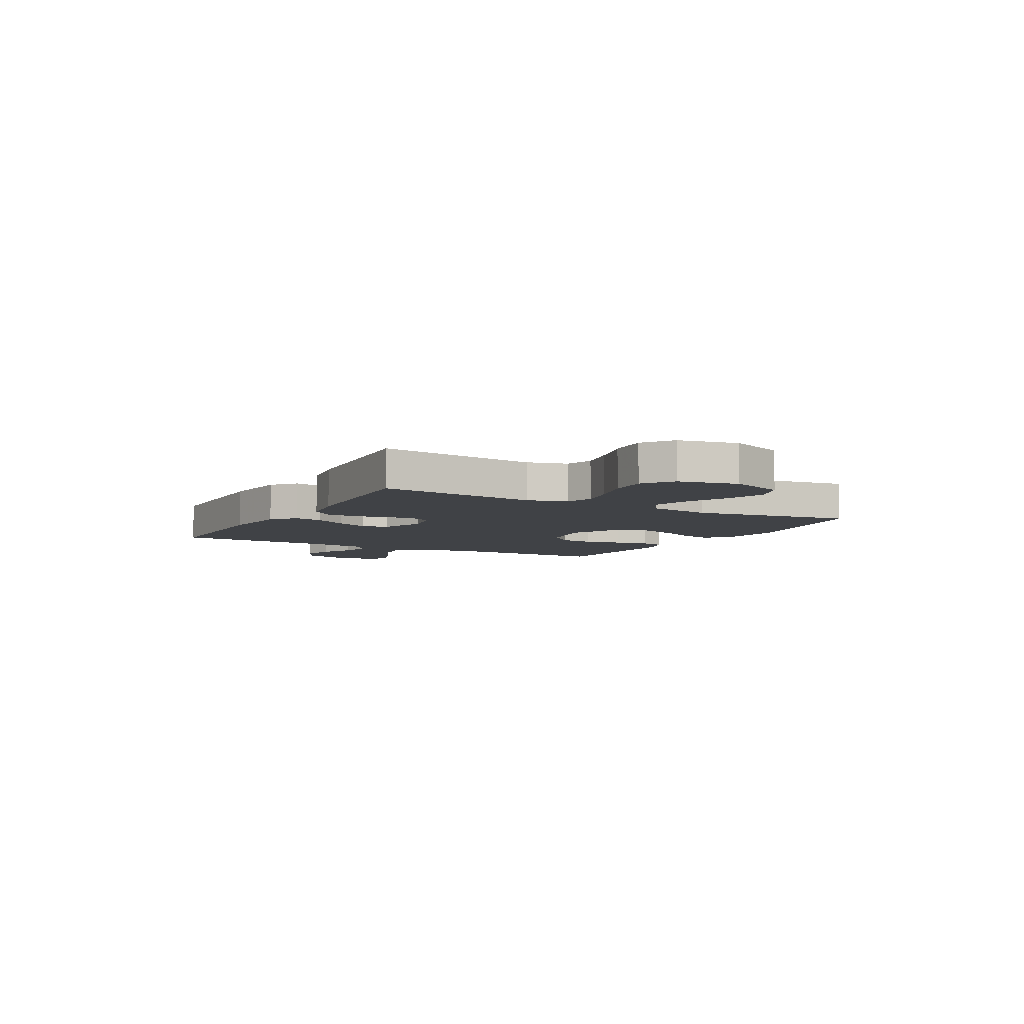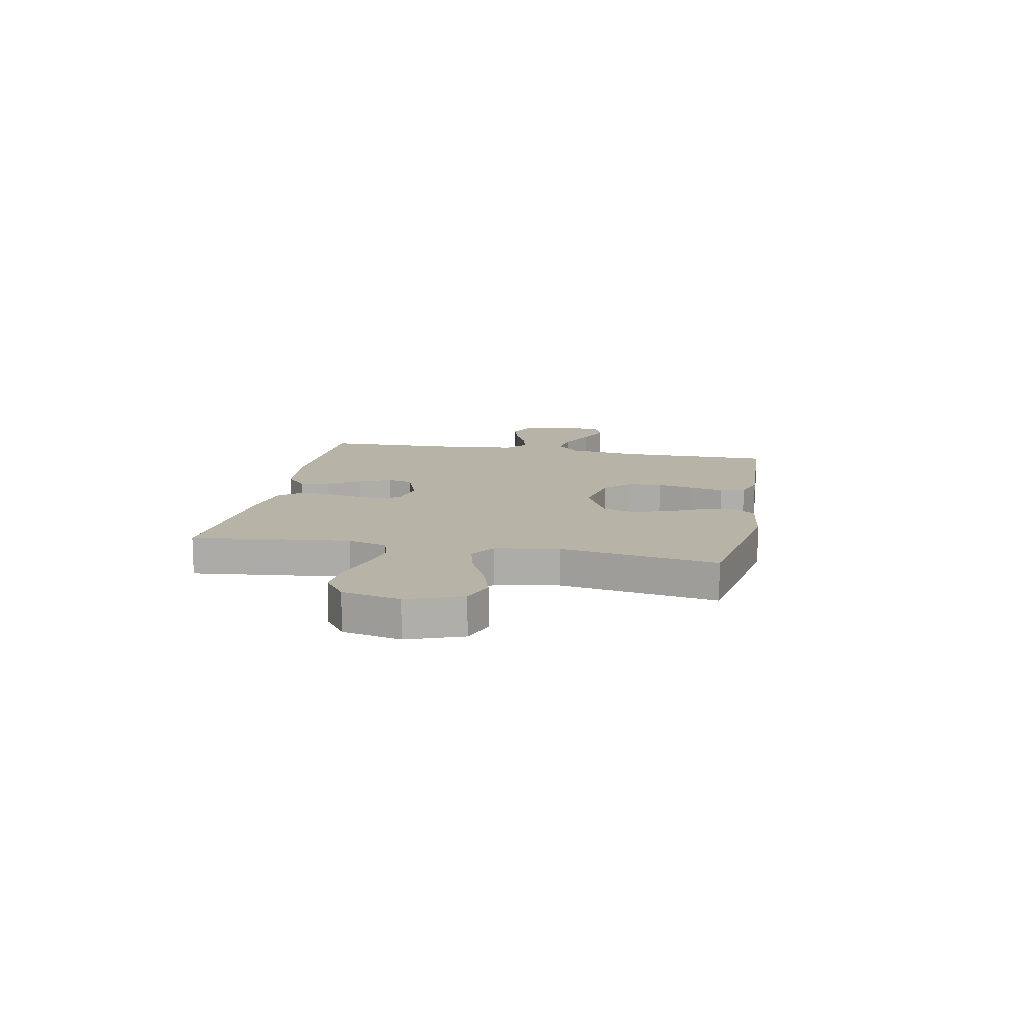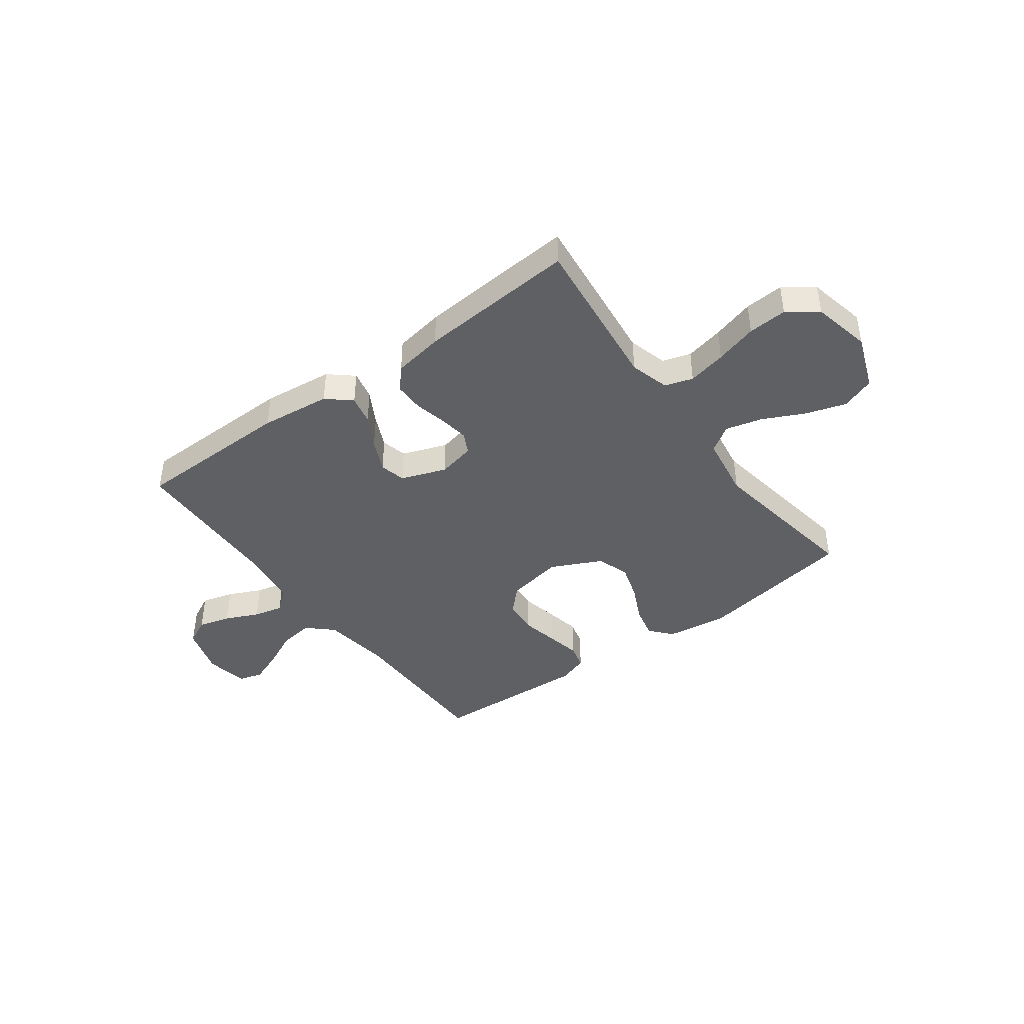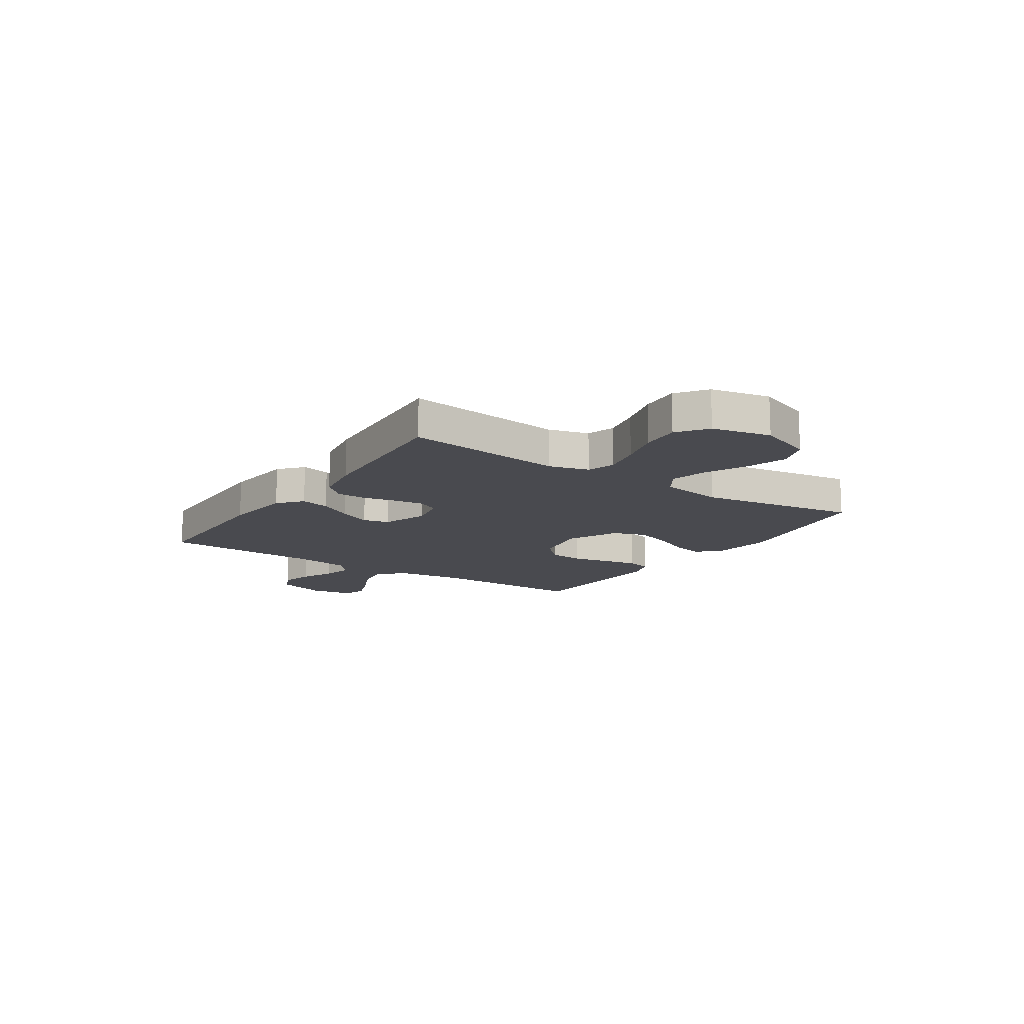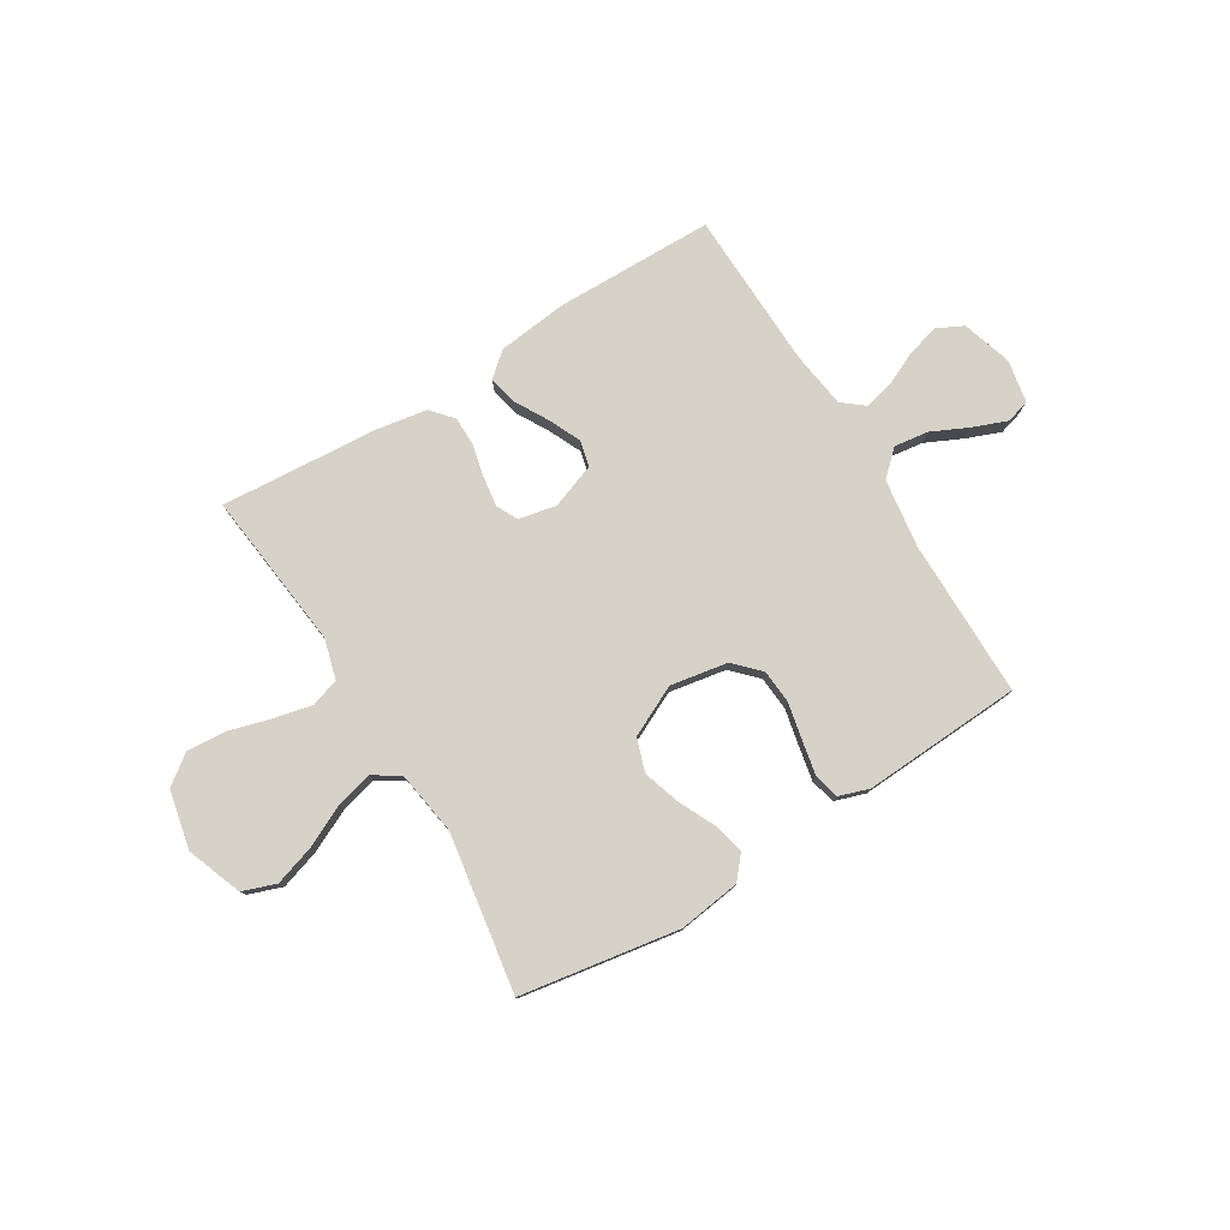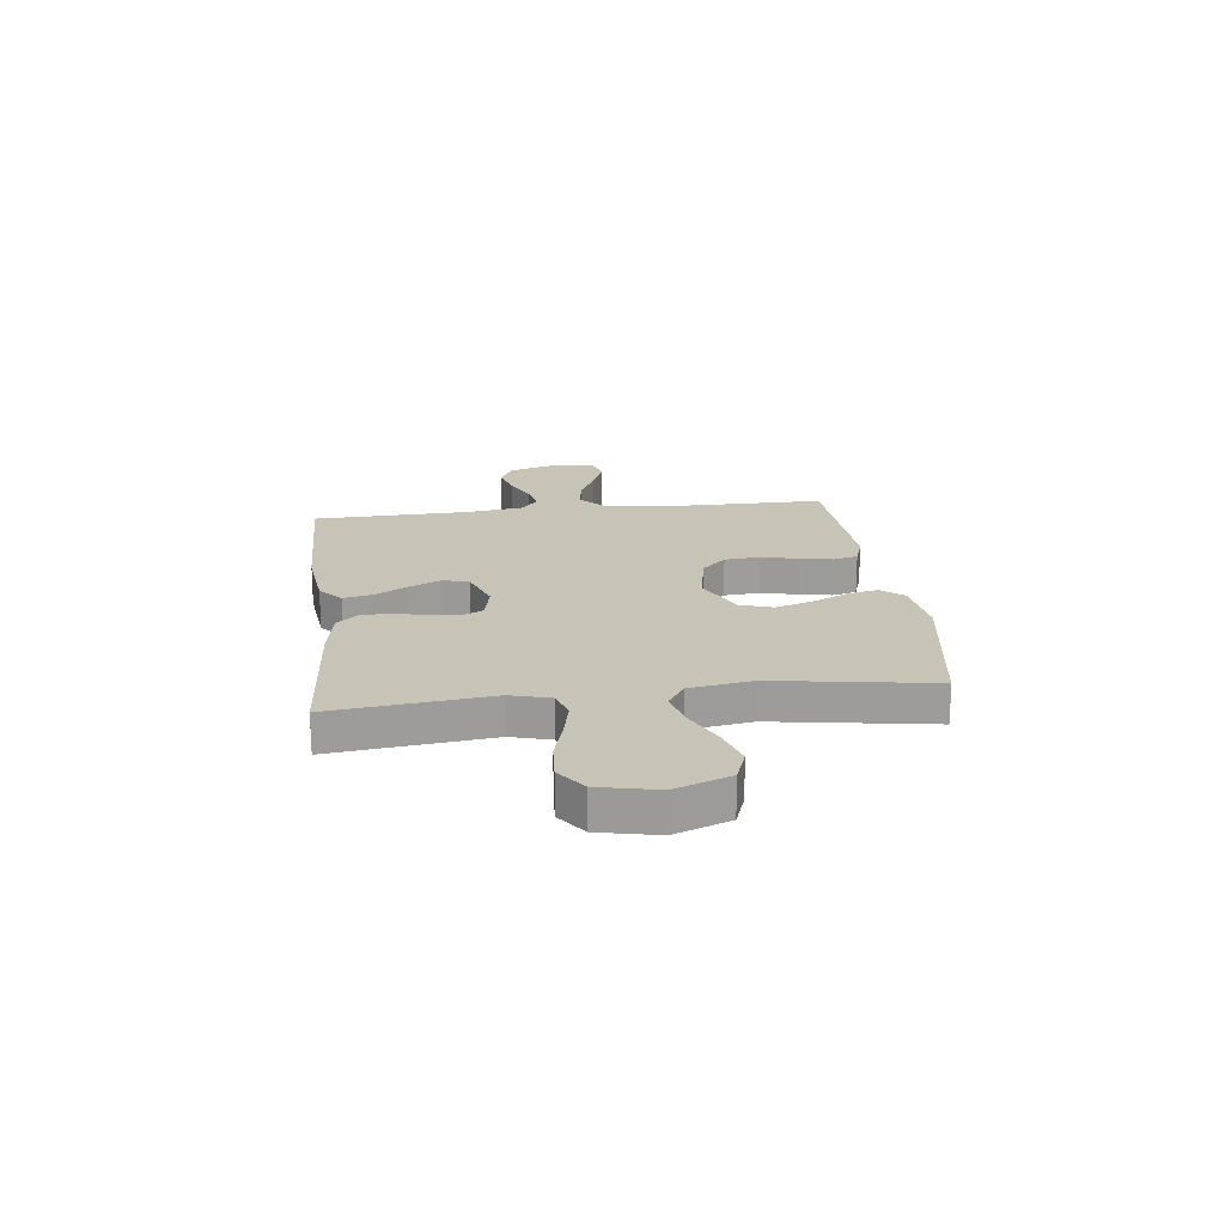
<metadata>
{"format":"obj","ext":"obj","renderer":"f3d","projection":"perspective","resolution":1024,"background":"white","views":[{"elev":-6.4,"azim":-119.1,"up":"+Y"},{"elev":12.7,"azim":-78.8,"up":"+Y"},{"elev":-42.4,"azim":-143.6,"up":"+Y"},{"elev":-13.6,"azim":-123.8,"up":"+Y"},{"elev":78.3,"azim":-31.5,"up":"+Y"},{"elev":19.7,"azim":-96.9,"up":"+Y"}]}
</metadata>
<code>
v -0.5 0.07 0.5
v -0.2 0.07 0.549
v -0.083 0.07 0.533
v -0.047 0.07 0.491
v -0.061 0.07 0.431
v -0.094 0.07 0.362
v -0.116 0.07 0.292
v -0.095 0.07 0.23
v 0 0.07 0.184
v 0.108 0.07 0.203
v 0.154 0.07 0.25
v 0.159 0.07 0.315
v 0.144 0.07 0.385
v 0.131 0.07 0.45
v 0.143 0.07 0.497
v 0.2 0.07 0.516
v 0.5 0.07 0.5
v 0.5 0.07 0.2
v 0.518 0.07 0.071
v 0.565 0.07 0.027
v 0.63 0.07 0.036
v 0.7 0.07 0.069
v 0.764 0.07 0.094
v 0.809 0.07 0.081
v 0.824 0.07 0
v 0.795 0.07 -0.094
v 0.745 0.07 -0.119
v 0.684 0.07 -0.102
v 0.621 0.07 -0.073
v 0.565 0.07 -0.06
v 0.524 0.07 -0.093
v 0.509 0.07 -0.2
v 0.5 0.07 -0.5
v 0.2 0.07 -0.504
v 0.067 0.07 -0.489
v 0.022 0.07 -0.45
v 0.034 0.07 -0.395
v 0.069 0.07 -0.333
v 0.097 0.07 -0.272
v 0.085 0.07 -0.223
v 0 0.07 -0.192
v -0.071 0.07 -0.207
v -0.091 0.07 -0.247
v -0.083 0.07 -0.303
v -0.069 0.07 -0.365
v -0.069 0.07 -0.421
v -0.105 0.07 -0.462
v -0.2 0.07 -0.478
v -0.5 0.07 -0.5
v -0.466 0.07 -0.2
v -0.487 0.07 -0.125
v -0.54 0.07 -0.108
v -0.613 0.07 -0.124
v -0.693 0.07 -0.147
v -0.767 0.07 -0.152
v -0.823 0.07 -0.111
v -0.847 0.07 0
v -0.808 0.07 0.104
v -0.745 0.07 0.127
v -0.669 0.07 0.103
v -0.59 0.07 0.065
v -0.521 0.07 0.047
v -0.471 0.07 0.08
v -0.452 0.07 0.2
v -0.5 0 0.5
v -0.2 0 0.549
v -0.083 0 0.533
v -0.047 0 0.491
v -0.061 0 0.431
v -0.094 0 0.362
v -0.116 0 0.292
v -0.095 0 0.23
v 0 0 0.184
v 0.108 0 0.203
v 0.154 0 0.25
v 0.159 0 0.315
v 0.144 0 0.385
v 0.131 0 0.45
v 0.143 0 0.497
v 0.2 0 0.516
v 0.5 0 0.5
v 0.5 0 0.2
v 0.518 0 0.071
v 0.565 0 0.027
v 0.63 0 0.036
v 0.7 0 0.069
v 0.764 0 0.094
v 0.809 0 0.081
v 0.824 0 0
v 0.795 0 -0.094
v 0.745 0 -0.119
v 0.684 0 -0.102
v 0.621 0 -0.073
v 0.565 0 -0.06
v 0.524 0 -0.093
v 0.509 0 -0.2
v 0.5 0 -0.5
v 0.2 0 -0.504
v 0.067 0 -0.489
v 0.022 0 -0.45
v 0.034 0 -0.395
v 0.069 0 -0.333
v 0.097 0 -0.272
v 0.085 0 -0.223
v 0 0 -0.192
v -0.071 0 -0.207
v -0.091 0 -0.247
v -0.083 0 -0.303
v -0.069 0 -0.365
v -0.069 0 -0.421
v -0.105 0 -0.462
v -0.2 0 -0.478
v -0.5 0 -0.5
v -0.466 0 -0.2
v -0.487 0 -0.125
v -0.54 0 -0.108
v -0.613 0 -0.124
v -0.693 0 -0.147
v -0.767 0 -0.152
v -0.823 0 -0.111
v -0.847 0 0
v -0.808 0 0.104
v -0.745 0 0.127
v -0.669 0 0.103
v -0.59 0 0.065
v -0.521 0 0.047
v -0.471 0 0.08
v -0.452 0 0.2
f 59 60 61
f 58 59 61
f 57 58 61
f 56 57 61
f 55 56 61
f 54 55 61
f 53 54 61
f 52 53 61 62
f 51 52 62 63
f 48 49 50
f 47 48 50
f 46 47 50
f 45 46 50
f 44 45 50
f 51 63 64
f 50 51 64
f 44 50 64
f 43 44 64
f 36 37 38
f 35 36 38
f 34 35 38
f 33 34 38
f 32 33 38
f 31 32 38 39
f 30 31 39 40
f 27 28 29
f 26 27 29
f 25 26 29
f 24 25 29
f 23 24 29
f 22 23 29
f 21 22 29
f 20 21 29 30
f 30 40 41
f 20 30 41
f 19 20 41
f 16 17 18
f 15 16 18
f 14 15 18
f 13 14 18
f 12 13 18
f 11 12 18 19
f 4 5 6
f 3 4 6
f 2 3 6
f 1 2 6
f 64 1 6
f 64 6 7
f 64 7 8
f 43 64 8
f 42 43 8
f 19 41 42
f 11 19 42
f 10 11 42
f 9 10 42
f 8 9 42
f 125 124 123
f 125 123 122
f 125 122 121
f 125 121 120
f 125 120 119
f 125 119 118
f 125 118 117
f 126 125 117 116
f 127 126 116 115
f 114 113 112
f 114 112 111
f 114 111 110
f 114 110 109
f 114 109 108
f 128 127 115
f 128 115 114
f 128 114 108
f 128 108 107
f 102 101 100
f 102 100 99
f 102 99 98
f 102 98 97
f 102 97 96
f 103 102 96 95
f 104 103 95 94
f 93 92 91
f 93 91 90
f 93 90 89
f 93 89 88
f 93 88 87
f 93 87 86
f 93 86 85
f 94 93 85 84
f 105 104 94
f 105 94 84
f 105 84 83
f 82 81 80
f 82 80 79
f 82 79 78
f 82 78 77
f 82 77 76
f 83 82 76 75
f 70 69 68
f 70 68 67
f 70 67 66
f 70 66 65
f 70 65 128
f 71 70 128
f 72 71 128
f 72 128 107
f 72 107 106
f 106 105 83
f 106 83 75
f 106 75 74
f 106 74 73
f 106 73 72
f 1 65 66 2
f 2 66 67 3
f 3 67 68 4
f 4 68 69 5
f 5 69 70 6
f 6 70 71 7
f 7 71 72 8
f 8 72 73 9
f 9 73 74 10
f 10 74 75 11
f 11 75 76 12
f 12 76 77 13
f 13 77 78 14
f 14 78 79 15
f 15 79 80 16
f 16 80 81 17
f 17 81 82 18
f 18 82 83 19
f 19 83 84 20
f 20 84 85 21
f 21 85 86 22
f 22 86 87 23
f 23 87 88 24
f 24 88 89 25
f 25 89 90 26
f 26 90 91 27
f 27 91 92 28
f 28 92 93 29
f 29 93 94 30
f 30 94 95 31
f 31 95 96 32
f 32 96 97 33
f 33 97 98 34
f 34 98 99 35
f 35 99 100 36
f 36 100 101 37
f 37 101 102 38
f 38 102 103 39
f 39 103 104 40
f 40 104 105 41
f 41 105 106 42
f 42 106 107 43
f 43 107 108 44
f 44 108 109 45
f 45 109 110 46
f 46 110 111 47
f 47 111 112 48
f 48 112 113 49
f 49 113 114 50
f 50 114 115 51
f 51 115 116 52
f 52 116 117 53
f 53 117 118 54
f 54 118 119 55
f 55 119 120 56
f 56 120 121 57
f 57 121 122 58
f 58 122 123 59
f 59 123 124 60
f 60 124 125 61
f 61 125 126 62
f 62 126 127 63
f 63 127 128 64
f 64 128 65 1

</code>
